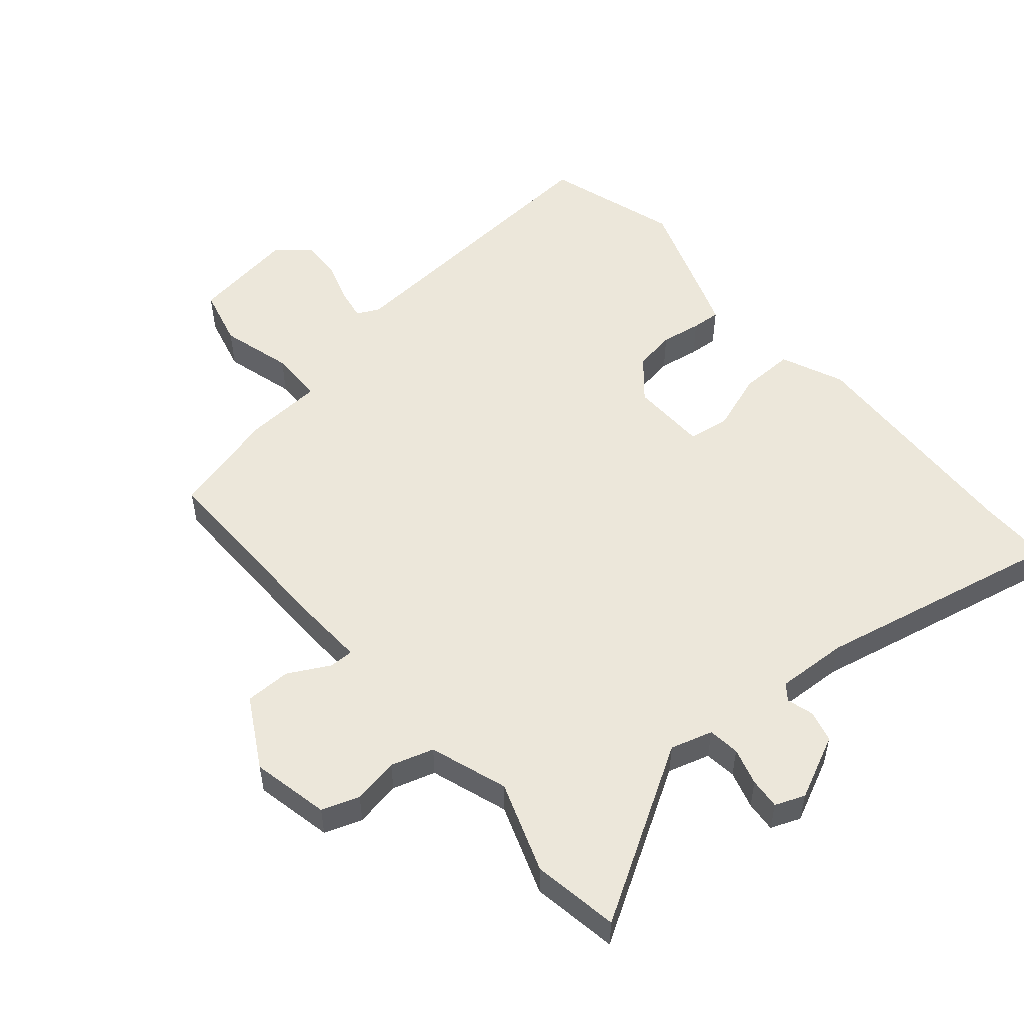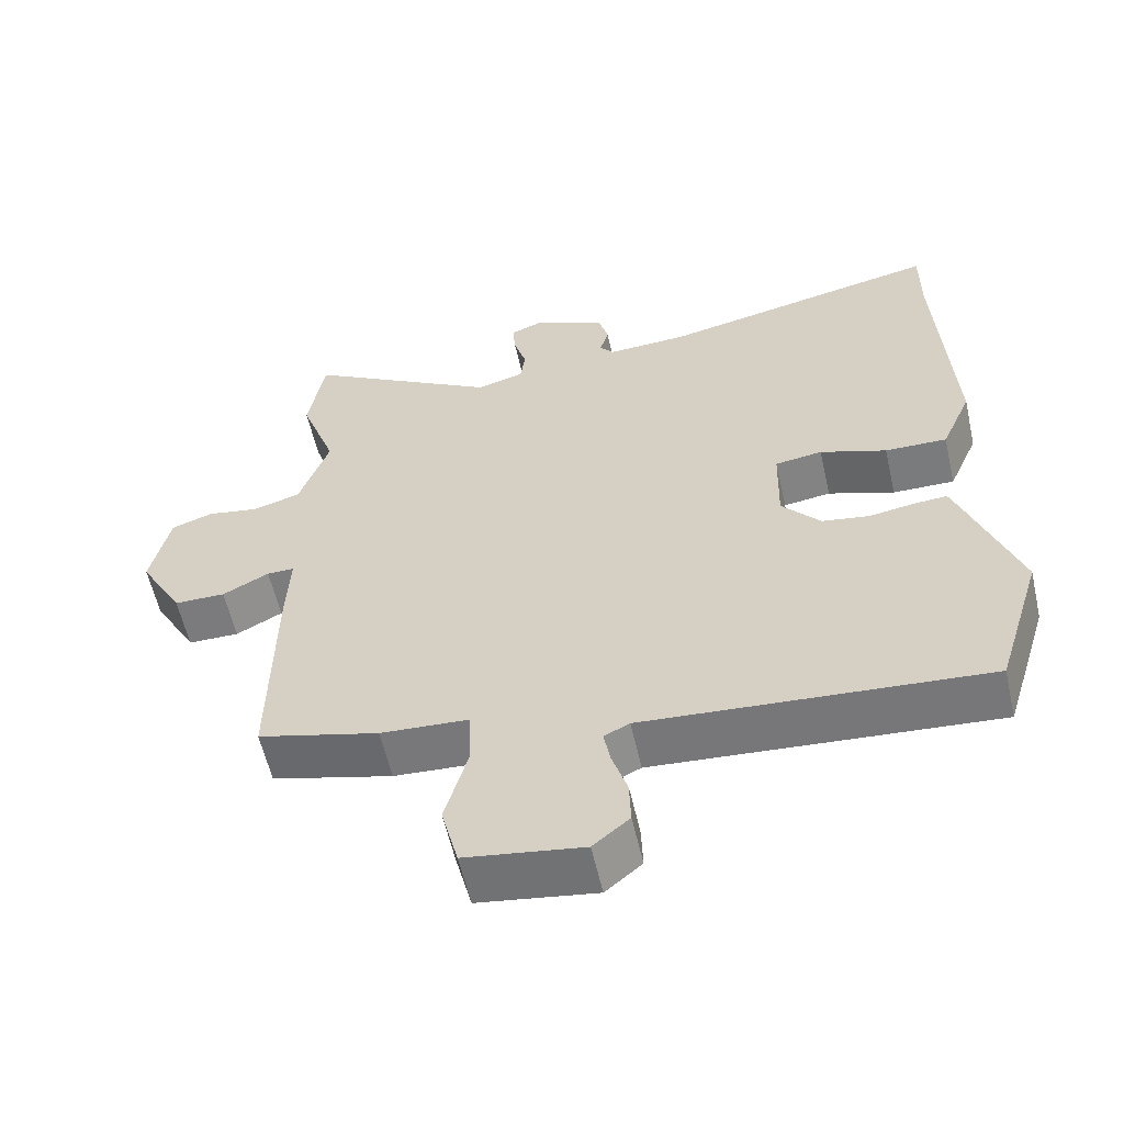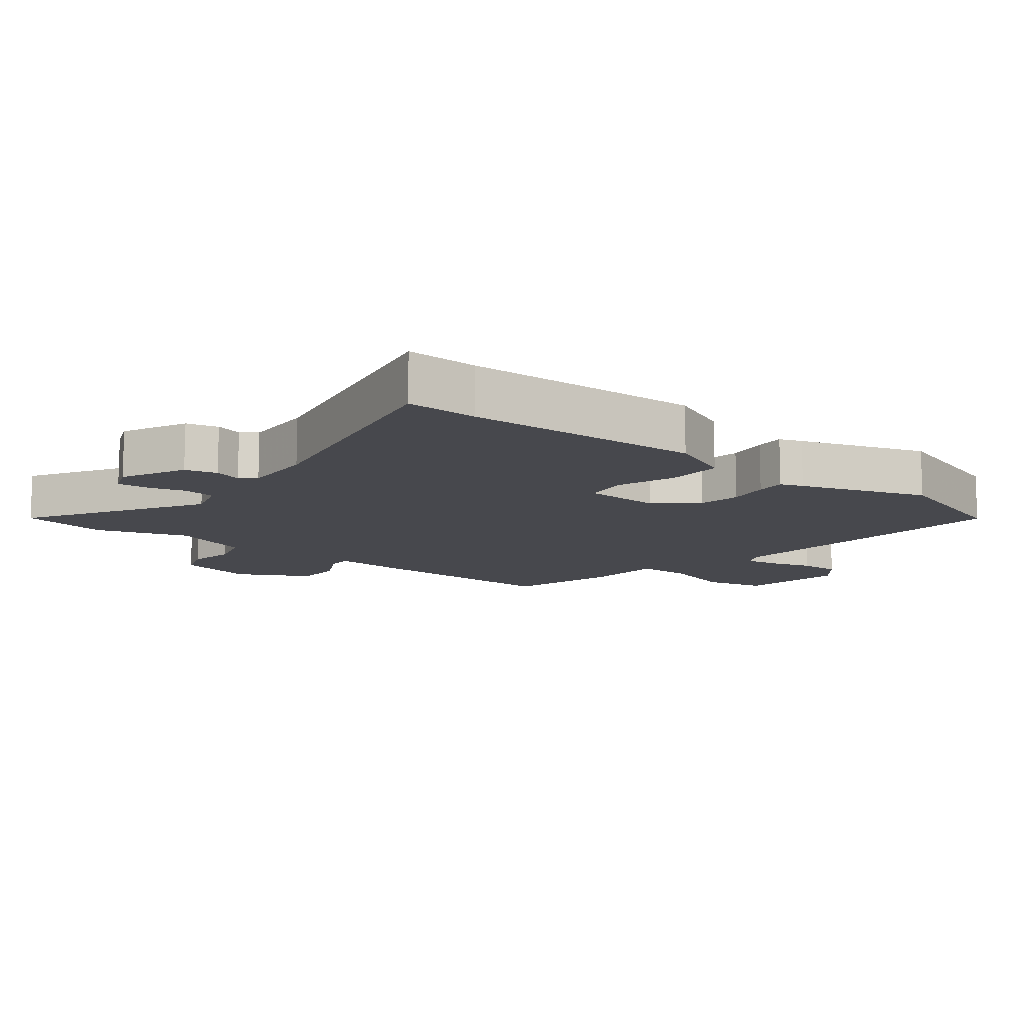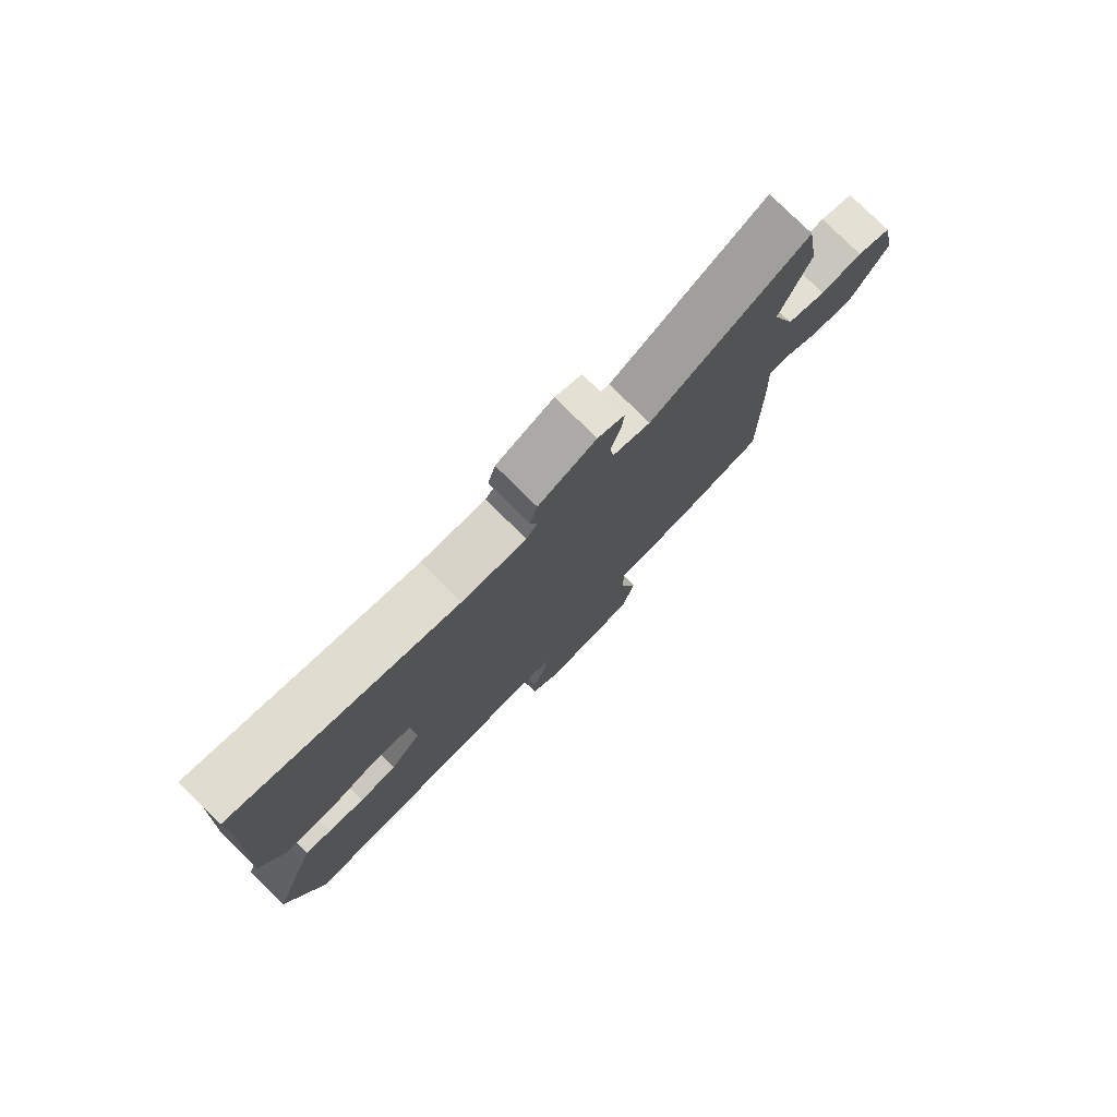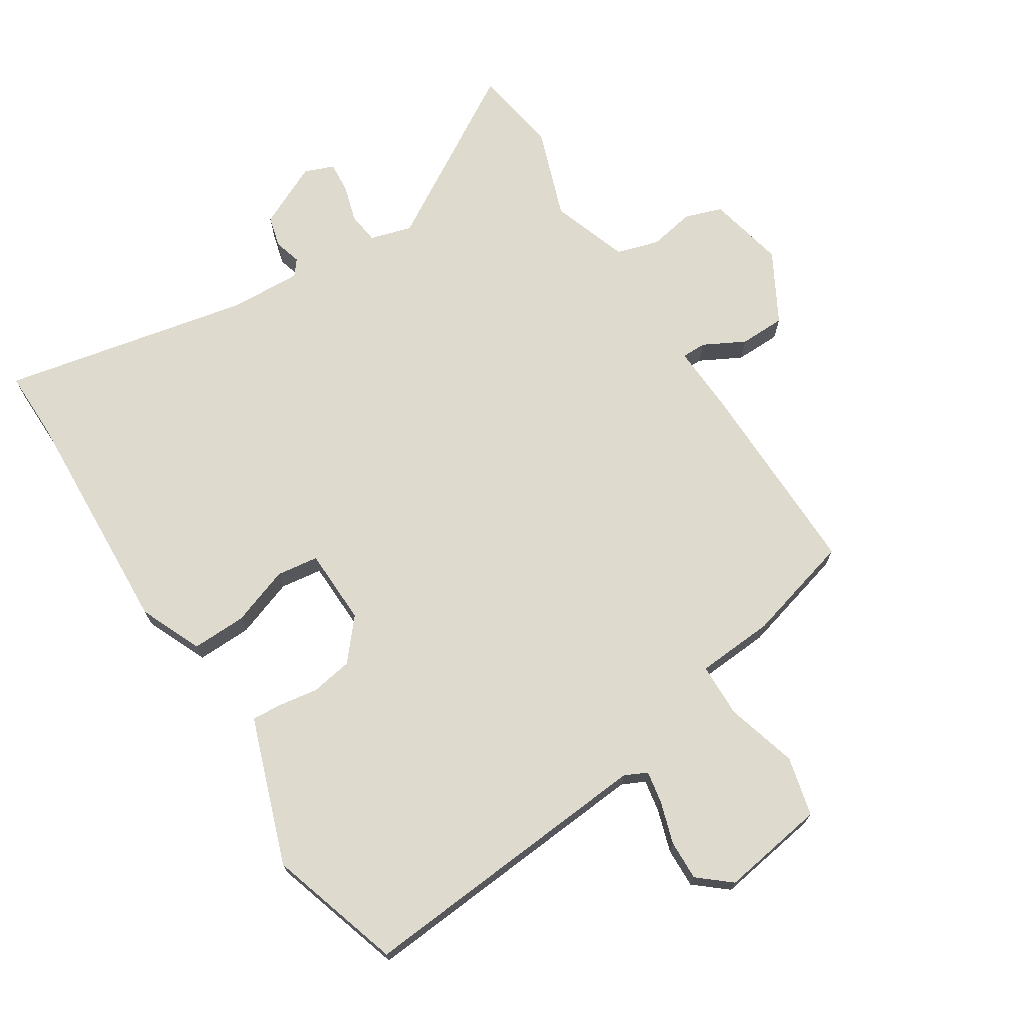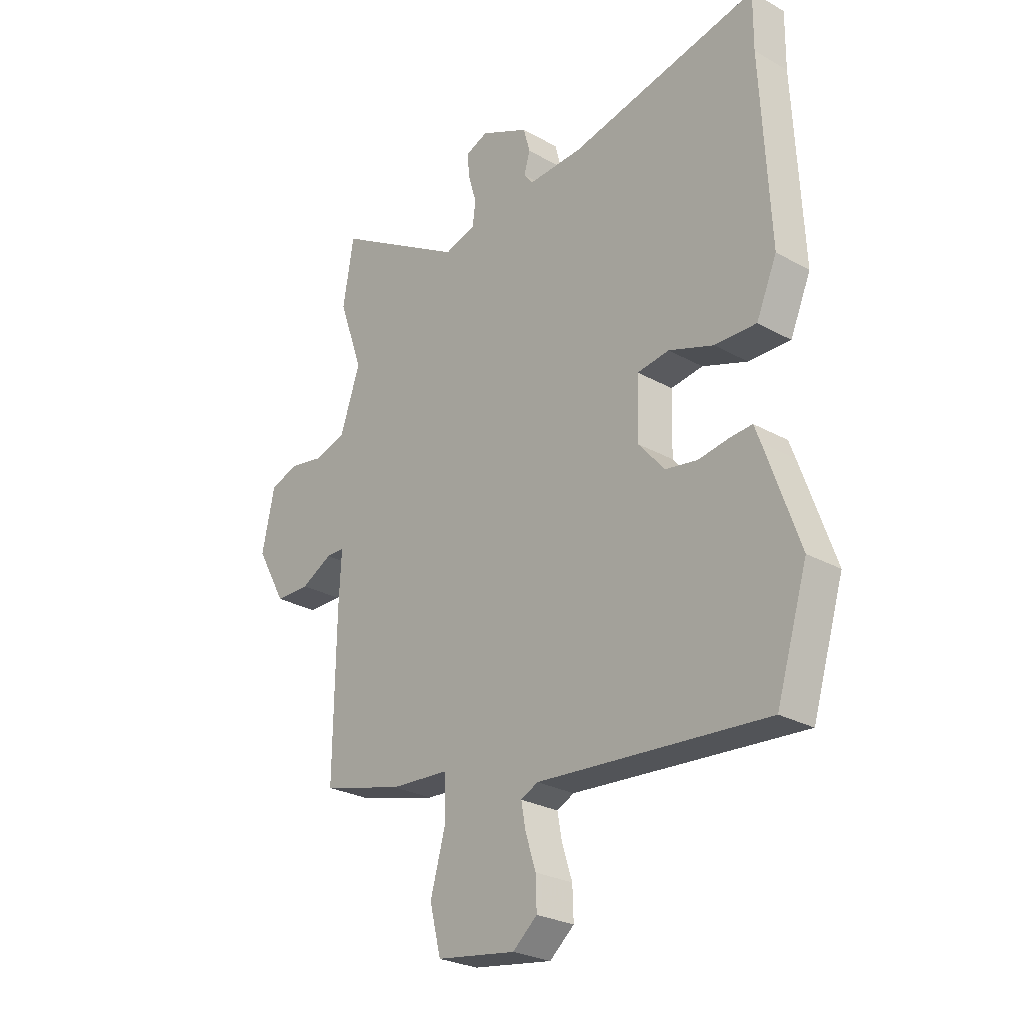
<metadata>
{"format":"obj","ext":"obj","renderer":"f3d","projection":"perspective","resolution":1024,"background":"white","views":[{"elev":52.6,"azim":-40.3,"up":"+Y"},{"elev":-58.8,"azim":12.8,"up":"+Z"},{"elev":-11.7,"azim":51.4,"up":"+Y"},{"elev":78.5,"azim":134.7,"up":"+Z"},{"elev":71.1,"azim":147.4,"up":"+Y"},{"elev":-26.7,"azim":48.9,"up":"+Z"}]}
</metadata>
<code>
v 0.501 0.07 0.578
v 0.5 0.07 0.468
v 0.518 0.07 0.105
v 0.476 0.07 0.008
v 0.391 0.07 0.01
v 0.3 0.07 0.042
v 0.235 0.07 0.033
v 0.232 0.07 -0.086
v 0.285 0.07 -0.148
v 0.35 0.07 -0.159
v 0.413 0.07 -0.149
v 0.458 0.07 -0.146
v 0.471 0.07 -0.181
v 0.539 0.07 -0.374
v 0.475 0.07 -0.581
v 0.008 0.07 -0.544
v -0.027 0.07 -0.561
v -0.018 0.07 -0.611
v 0.003 0.07 -0.677
v 0.005 0.07 -0.739
v -0.045 0.07 -0.781
v -0.207 0.07 -0.756
v -0.23 0.07 -0.664
v -0.199 0.07 -0.553
v -0.201 0.07 -0.469
v -0.322 0.07 -0.461
v -0.489 0.07 -0.416
v -0.485 0.07 -0.101
v -0.48 0.07 0.005
v -0.518 0.07 0.005
v -0.582 0.07 -0.029
v -0.653 0.07 -0.028
v -0.714 0.07 0.081
v -0.688 0.07 0.201
v -0.63 0.07 0.221
v -0.559 0.07 0.208
v -0.493 0.07 0.228
v -0.452 0.07 0.348
v -0.502 0.07 0.489
v -0.48 0.07 0.622
v -0.212 0.07 0.462
v -0.147 0.07 0.481
v -0.141 0.07 0.53
v -0.158 0.07 0.588
v -0.162 0.07 0.636
v -0.116 0.07 0.654
v -0.017 0.07 0.607
v -0.004 0.07 0.558
v -0.016 0.07 0.516
v 0.003 0.07 0.492
v 0.114 0.07 0.497
v 0.501 0 0.578
v 0.5 0 0.468
v 0.518 0 0.105
v 0.476 0 0.008
v 0.391 0 0.01
v 0.3 0 0.042
v 0.235 0 0.033
v 0.232 0 -0.086
v 0.285 0 -0.148
v 0.35 0 -0.159
v 0.413 0 -0.149
v 0.458 0 -0.146
v 0.471 0 -0.181
v 0.539 0 -0.374
v 0.475 0 -0.581
v 0.008 0 -0.544
v -0.027 0 -0.561
v -0.018 0 -0.611
v 0.003 0 -0.677
v 0.005 0 -0.739
v -0.045 0 -0.781
v -0.207 0 -0.756
v -0.23 0 -0.664
v -0.199 0 -0.553
v -0.201 0 -0.469
v -0.322 0 -0.461
v -0.489 0 -0.416
v -0.485 0 -0.101
v -0.48 0 0.005
v -0.518 0 0.005
v -0.582 0 -0.029
v -0.653 0 -0.028
v -0.714 0 0.081
v -0.688 0 0.201
v -0.63 0 0.221
v -0.559 0 0.208
v -0.493 0 0.228
v -0.452 0 0.348
v -0.502 0 0.489
v -0.48 0 0.622
v -0.212 0 0.462
v -0.147 0 0.481
v -0.141 0 0.53
v -0.158 0 0.588
v -0.162 0 0.636
v -0.116 0 0.654
v -0.017 0 0.607
v -0.004 0 0.558
v -0.016 0 0.516
v 0.003 0 0.492
v 0.114 0 0.497
f 46 47 48 49
f 44 45 46 49
f 43 44 49 50
f 42 43 50
f 41 42 50 51
f 38 39 40 41
f 37 38 41 51
f 33 34 35 36
f 33 36 37
f 30 31 32 33
f 29 30 33 37
f 26 27 28 29
f 25 26 29 37
f 21 22 23 24
f 21 24 25
f 18 19 20 21
f 17 18 21 25
f 16 17 25 37
f 10 11 12 13
f 9 10 13 14
f 3 4 5 6
f 2 3 6 7
f 1 2 7
f 51 1 7
f 37 51 7 8
f 16 37 8 9
f 9 14 15 16
f 100 99 98 97
f 100 97 96 95
f 101 100 95 94
f 101 94 93
f 102 101 93 92
f 92 91 90 89
f 102 92 89 88
f 87 86 85 84
f 88 87 84
f 84 83 82 81
f 88 84 81 80
f 80 79 78 77
f 88 80 77 76
f 75 74 73 72
f 76 75 72
f 72 71 70 69
f 76 72 69 68
f 88 76 68 67
f 64 63 62 61
f 65 64 61 60
f 57 56 55 54
f 58 57 54 53
f 58 53 52
f 58 52 102
f 59 58 102 88
f 60 59 88 67
f 67 66 65 60
f 1 52 53 2
f 2 53 54 3
f 3 54 55 4
f 4 55 56 5
f 5 56 57 6
f 6 57 58 7
f 7 58 59 8
f 8 59 60 9
f 9 60 61 10
f 10 61 62 11
f 11 62 63 12
f 12 63 64 13
f 13 64 65 14
f 14 65 66 15
f 15 66 67 16
f 16 67 68 17
f 17 68 69 18
f 18 69 70 19
f 19 70 71 20
f 20 71 72 21
f 21 72 73 22
f 22 73 74 23
f 23 74 75 24
f 24 75 76 25
f 25 76 77 26
f 26 77 78 27
f 27 78 79 28
f 28 79 80 29
f 29 80 81 30
f 30 81 82 31
f 31 82 83 32
f 32 83 84 33
f 33 84 85 34
f 34 85 86 35
f 35 86 87 36
f 36 87 88 37
f 37 88 89 38
f 38 89 90 39
f 39 90 91 40
f 40 91 92 41
f 41 92 93 42
f 42 93 94 43
f 43 94 95 44
f 44 95 96 45
f 45 96 97 46
f 46 97 98 47
f 47 98 99 48
f 48 99 100 49
f 49 100 101 50
f 50 101 102 51
f 51 102 52 1

</code>
